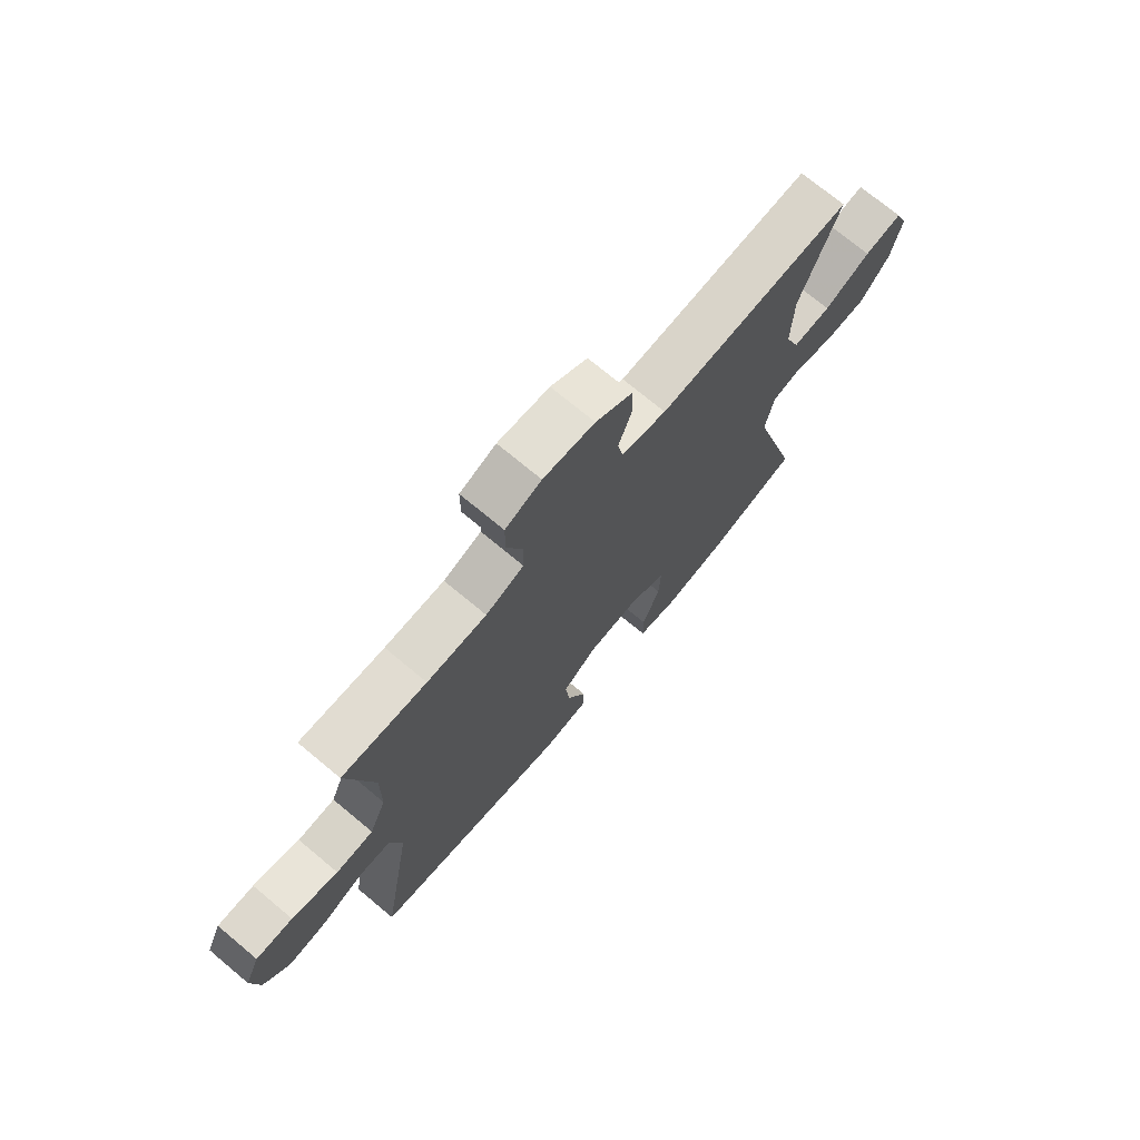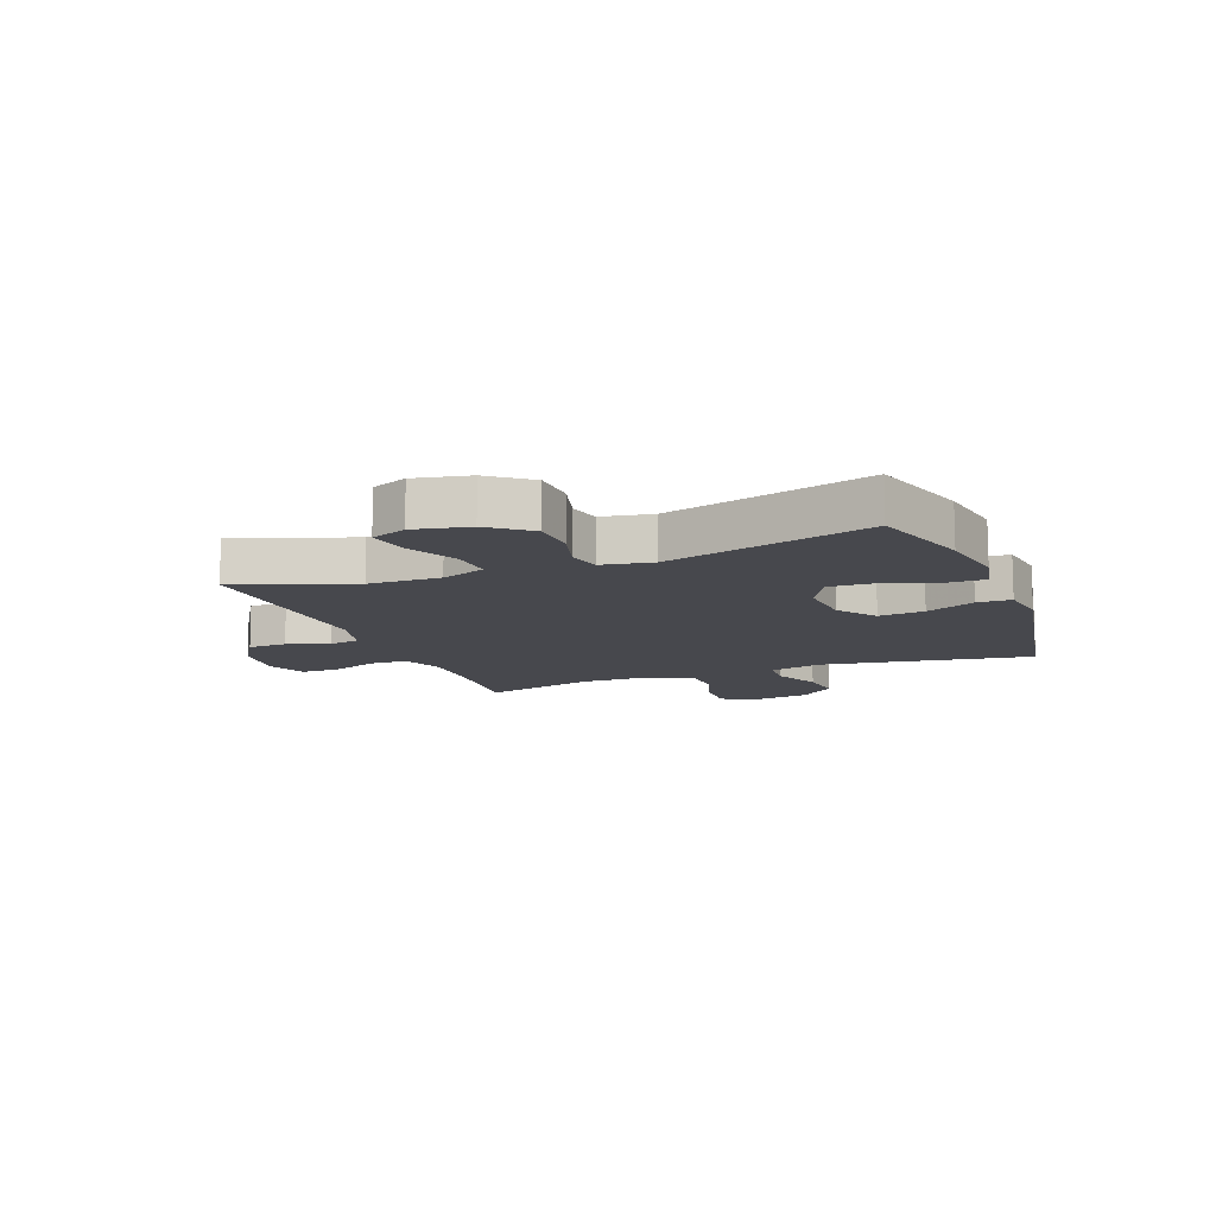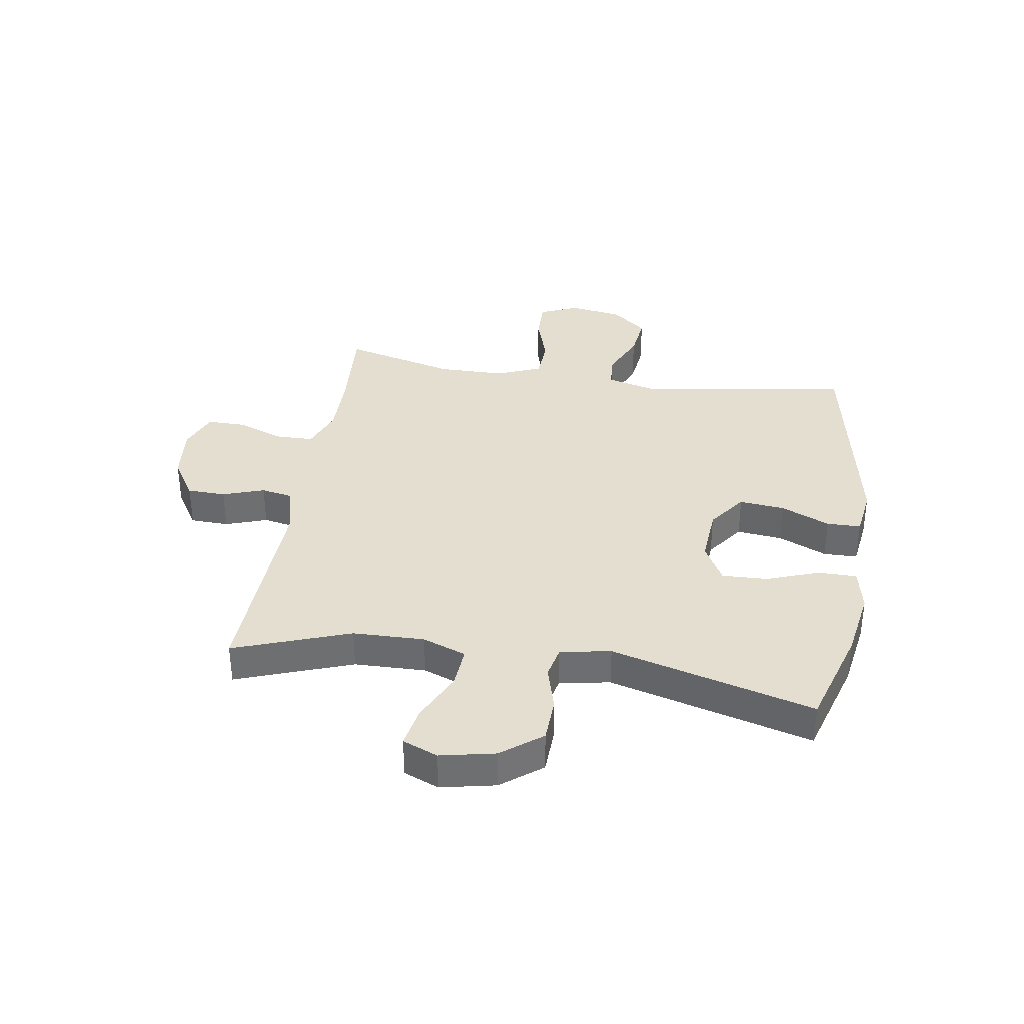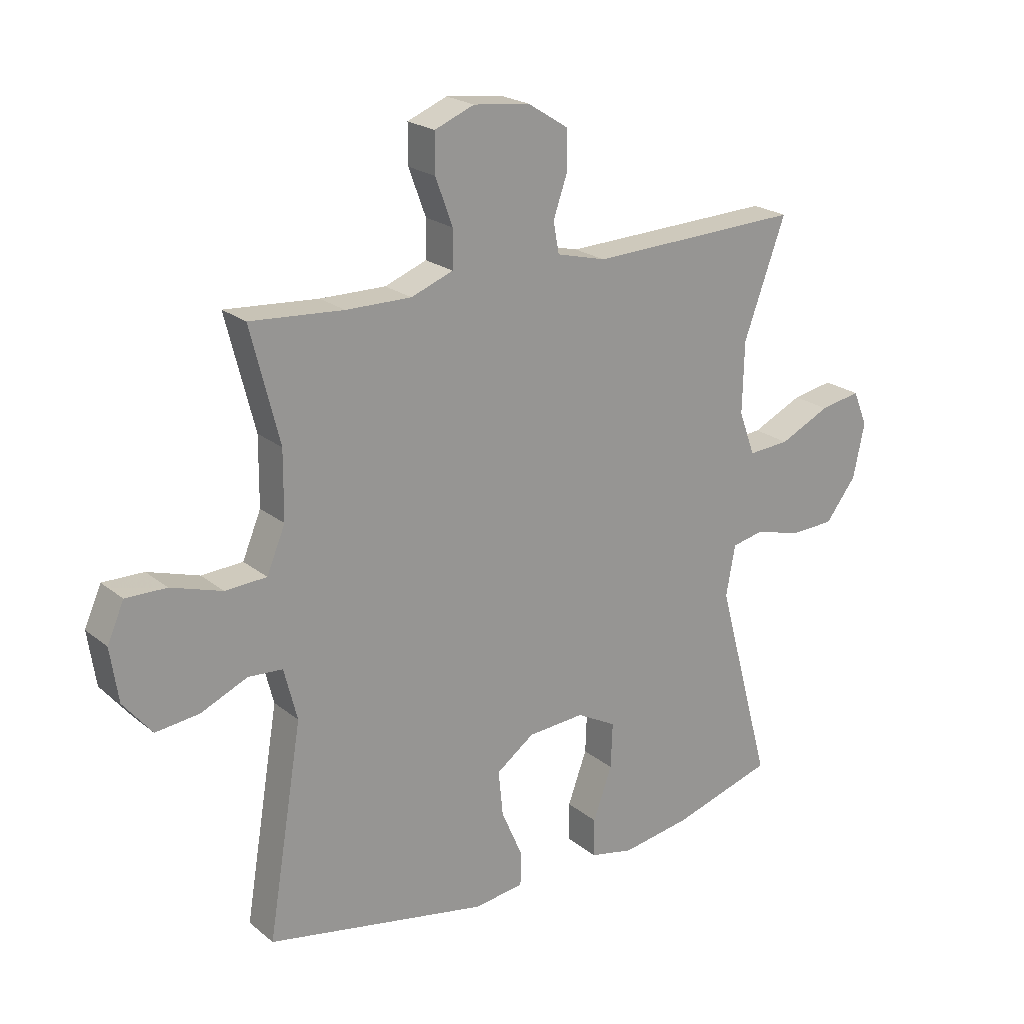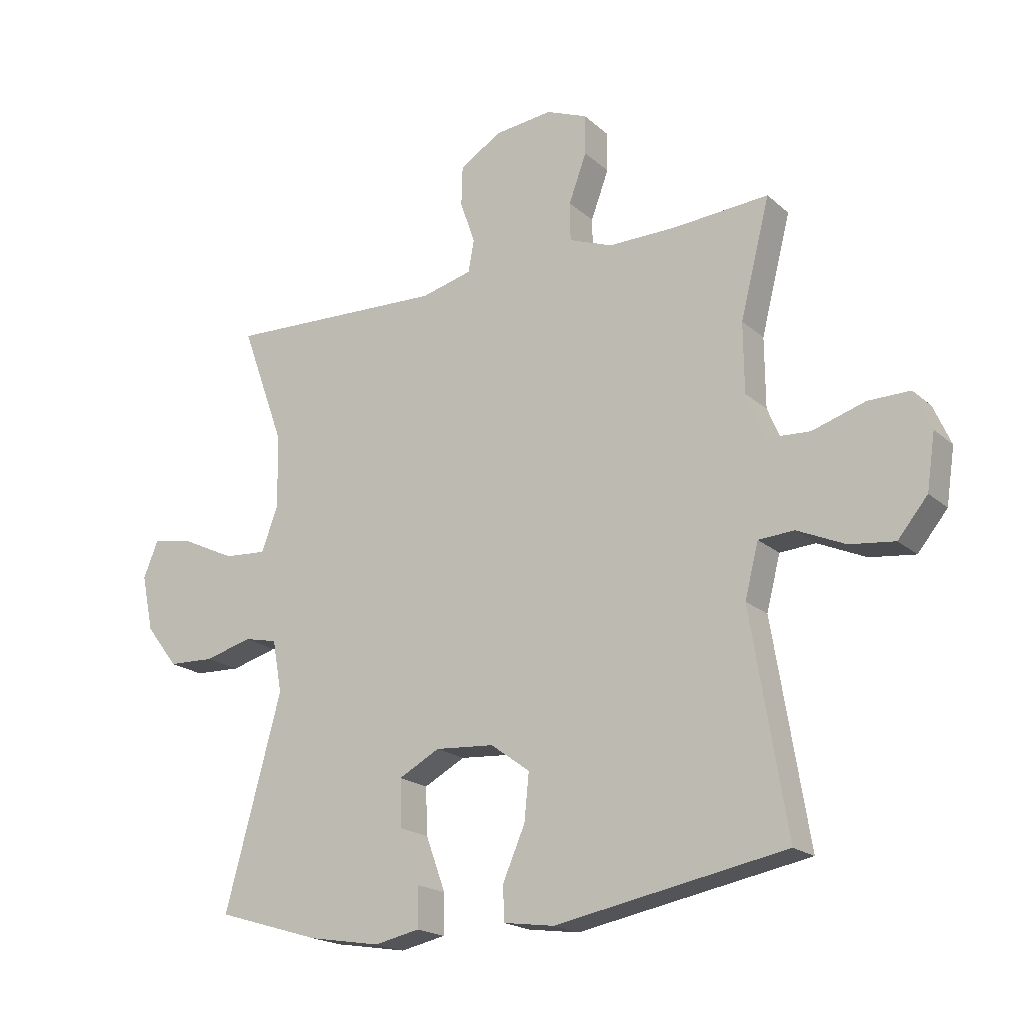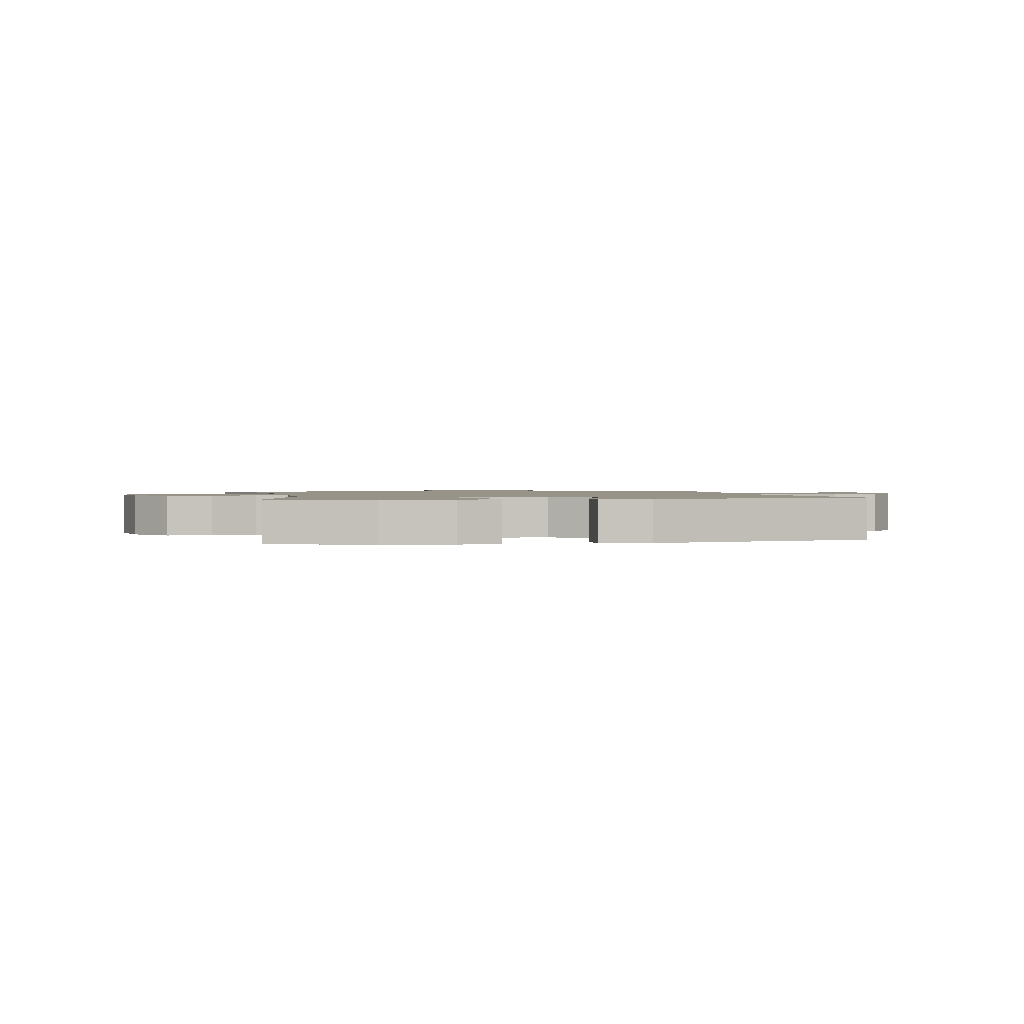
<metadata>
{"format":"obj","ext":"obj","renderer":"f3d","projection":"perspective","resolution":1024,"background":"white","views":[{"elev":72.9,"azim":-50.2,"up":"+Z"},{"elev":-11.8,"azim":111.2,"up":"+Y"},{"elev":35.8,"azim":99.0,"up":"+Y"},{"elev":21.6,"azim":-35.9,"up":"+Z"},{"elev":-19.2,"azim":-147.5,"up":"+Z"},{"elev":1.3,"azim":168.6,"up":"+Y"}]}
</metadata>
<code>
v -0.5 0.07 0.5
v -0.338 0.07 0.488
v -0.224 0.07 0.487
v -0.151 0.07 0.515
v -0.15 0.07 0.58
v -0.18 0.07 0.661
v -0.18 0.07 0.728
v -0.111 0.07 0.756
v -0.013 0.07 0.745
v 0.057 0.07 0.701
v 0.059 0.07 0.634
v 0.034 0.07 0.562
v 0.044 0.07 0.508
v 0.13 0.07 0.486
v 0.5 0.07 0.5
v 0.427 0.07 0.299
v 0.424 0.07 0.175
v 0.452 0.07 0.099
v 0.524 0.07 0.104
v 0.612 0.07 0.146
v 0.683 0.07 0.159
v 0.708 0.07 0.098
v 0.688 0.07 0.003
v 0.634 0.07 -0.067
v 0.556 0.07 -0.07
v 0.477 0.07 -0.048
v 0.421 0.07 -0.06
v 0.405 0.07 -0.148
v 0.5 0.07 -0.5
v 0.325 0.07 -0.553
v 0.204 0.07 -0.573
v 0.128 0.07 -0.557
v 0.128 0.07 -0.49
v 0.161 0.07 -0.399
v 0.164 0.07 -0.32
v 0.095 0.07 -0.283
v -0.004 0.07 -0.29
v -0.07 0.07 -0.338
v -0.062 0.07 -0.417
v -0.025 0.07 -0.502
v -0.026 0.07 -0.561
v -0.112 0.07 -0.573
v -0.5 0.07 -0.5
v -0.44 0.07 -0.135
v -0.463 0.07 -0.045
v -0.523 0.07 -0.041
v -0.604 0.07 -0.077
v -0.68 0.07 -0.086
v -0.73 0.07 -0.025
v -0.744 0.07 0.068
v -0.715 0.07 0.134
v -0.644 0.07 0.133
v -0.555 0.07 0.105
v -0.483 0.07 0.109
v -0.451 0.07 0.186
v -0.45 0.07 0.303
v -0.5 0 0.5
v -0.338 0 0.488
v -0.224 0 0.487
v -0.151 0 0.515
v -0.15 0 0.58
v -0.18 0 0.661
v -0.18 0 0.728
v -0.111 0 0.756
v -0.013 0 0.745
v 0.057 0 0.701
v 0.059 0 0.634
v 0.034 0 0.562
v 0.044 0 0.508
v 0.13 0 0.486
v 0.5 0 0.5
v 0.427 0 0.299
v 0.424 0 0.175
v 0.452 0 0.099
v 0.524 0 0.104
v 0.612 0 0.146
v 0.683 0 0.159
v 0.708 0 0.098
v 0.688 0 0.003
v 0.634 0 -0.067
v 0.556 0 -0.07
v 0.477 0 -0.048
v 0.421 0 -0.06
v 0.405 0 -0.148
v 0.5 0 -0.5
v 0.325 0 -0.553
v 0.204 0 -0.573
v 0.128 0 -0.557
v 0.128 0 -0.49
v 0.161 0 -0.399
v 0.164 0 -0.32
v 0.095 0 -0.283
v -0.004 0 -0.29
v -0.07 0 -0.338
v -0.062 0 -0.417
v -0.025 0 -0.502
v -0.026 0 -0.561
v -0.112 0 -0.573
v -0.5 0 -0.5
v -0.44 0 -0.135
v -0.463 0 -0.045
v -0.523 0 -0.041
v -0.604 0 -0.077
v -0.68 0 -0.086
v -0.73 0 -0.025
v -0.744 0 0.068
v -0.715 0 0.134
v -0.644 0 0.133
v -0.555 0 0.105
v -0.483 0 0.109
v -0.451 0 0.186
v -0.45 0 0.303
f 51 52 53
f 50 51 53
f 49 50 53
f 48 49 53
f 47 48 53
f 46 47 53
f 45 46 53 54
f 44 45 54 55
f 42 43 44
f 41 42 44
f 40 41 44
f 39 40 44
f 44 55 56
f 39 44 56
f 38 39 56
f 32 33 34
f 31 32 34
f 30 31 34
f 29 30 34
f 28 29 34
f 27 28 34 35
f 24 25 26
f 23 24 26
f 22 23 26
f 21 22 26
f 20 21 26
f 19 20 26
f 18 19 26 27
f 27 35 36
f 18 27 36
f 17 18 36
f 14 15 16
f 17 36 37
f 16 17 37
f 14 16 37
f 13 14 37
f 10 11 12
f 9 10 12
f 8 9 12
f 7 8 12
f 6 7 12
f 5 6 12
f 56 1 2
f 38 56 2
f 37 38 2
f 12 13 37
f 5 12 37
f 4 5 37
f 3 4 37
f 2 3 37
f 109 108 107
f 109 107 106
f 109 106 105
f 109 105 104
f 109 104 103
f 109 103 102
f 110 109 102 101
f 111 110 101 100
f 100 99 98
f 100 98 97
f 100 97 96
f 100 96 95
f 112 111 100
f 112 100 95
f 112 95 94
f 90 89 88
f 90 88 87
f 90 87 86
f 90 86 85
f 90 85 84
f 91 90 84 83
f 82 81 80
f 82 80 79
f 82 79 78
f 82 78 77
f 82 77 76
f 82 76 75
f 83 82 75 74
f 92 91 83
f 92 83 74
f 92 74 73
f 72 71 70
f 93 92 73
f 93 73 72
f 93 72 70
f 93 70 69
f 68 67 66
f 68 66 65
f 68 65 64
f 68 64 63
f 68 63 62
f 68 62 61
f 58 57 112
f 58 112 94
f 58 94 93
f 93 69 68
f 93 68 61
f 93 61 60
f 93 60 59
f 93 59 58
f 1 57 58 2
f 2 58 59 3
f 3 59 60 4
f 4 60 61 5
f 5 61 62 6
f 6 62 63 7
f 7 63 64 8
f 8 64 65 9
f 9 65 66 10
f 10 66 67 11
f 11 67 68 12
f 12 68 69 13
f 13 69 70 14
f 14 70 71 15
f 15 71 72 16
f 16 72 73 17
f 17 73 74 18
f 18 74 75 19
f 19 75 76 20
f 20 76 77 21
f 21 77 78 22
f 22 78 79 23
f 23 79 80 24
f 24 80 81 25
f 25 81 82 26
f 26 82 83 27
f 27 83 84 28
f 28 84 85 29
f 29 85 86 30
f 30 86 87 31
f 31 87 88 32
f 32 88 89 33
f 33 89 90 34
f 34 90 91 35
f 35 91 92 36
f 36 92 93 37
f 37 93 94 38
f 38 94 95 39
f 39 95 96 40
f 40 96 97 41
f 41 97 98 42
f 42 98 99 43
f 43 99 100 44
f 44 100 101 45
f 45 101 102 46
f 46 102 103 47
f 47 103 104 48
f 48 104 105 49
f 49 105 106 50
f 50 106 107 51
f 51 107 108 52
f 52 108 109 53
f 53 109 110 54
f 54 110 111 55
f 55 111 112 56
f 56 112 57 1

</code>
